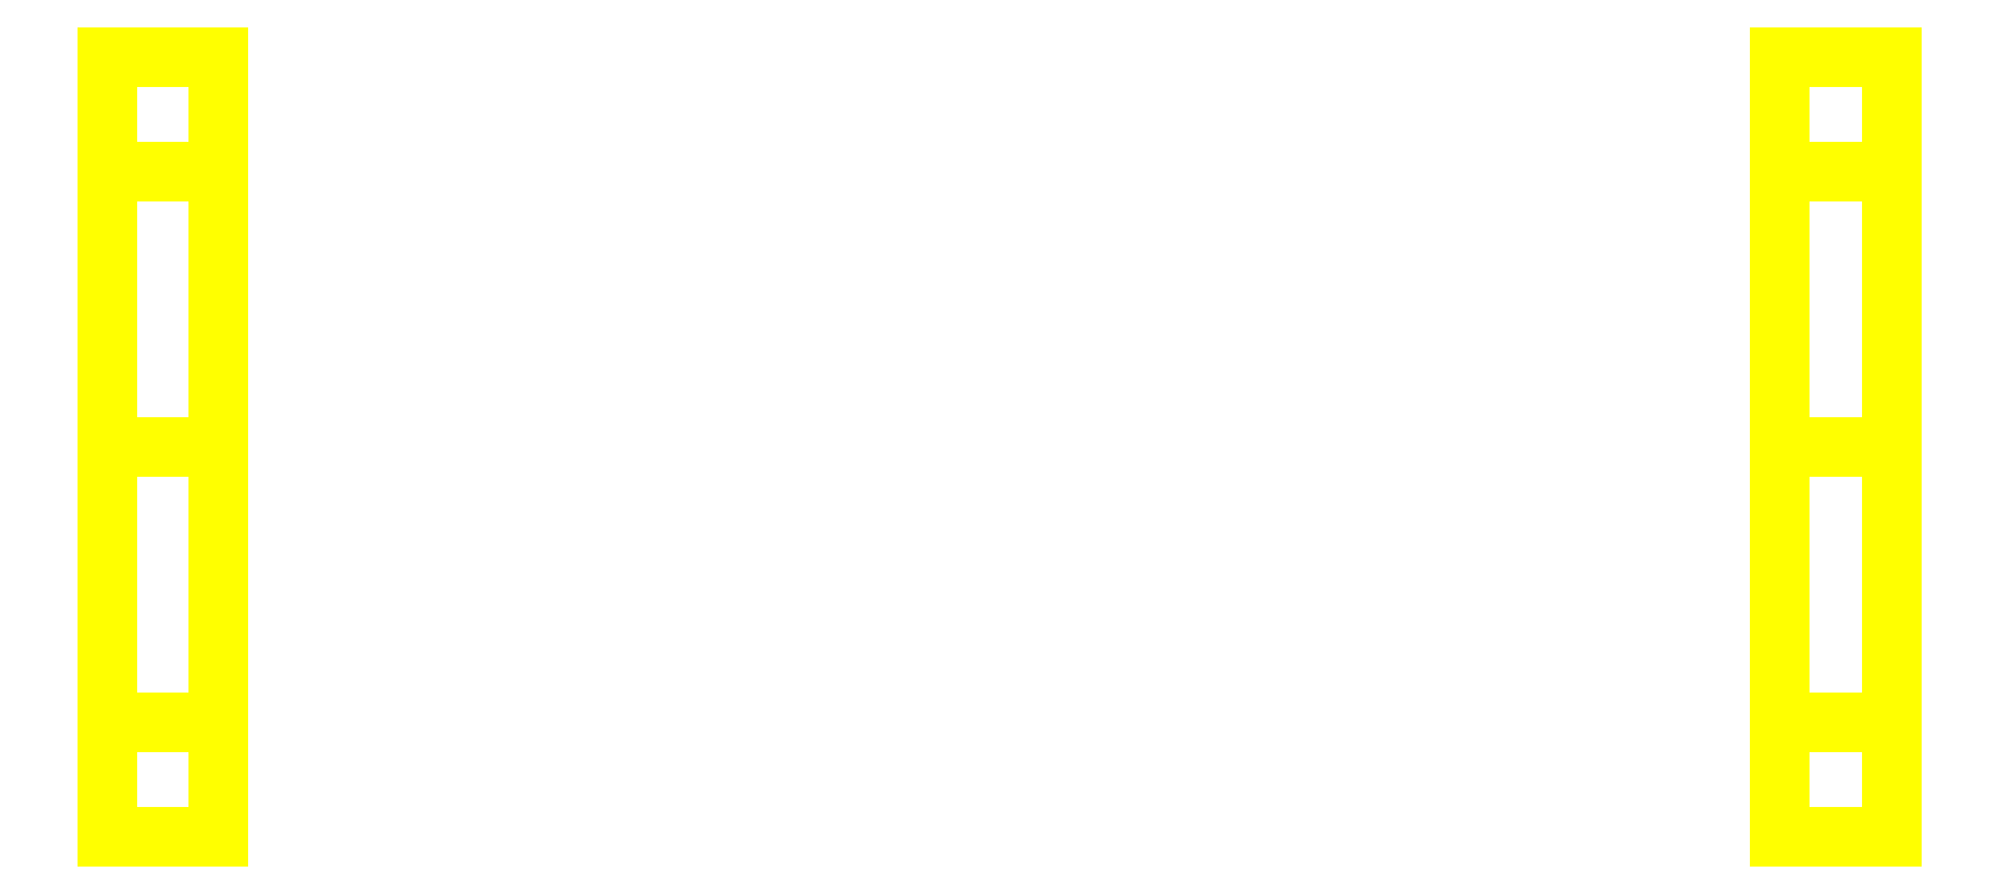
<metadata>
{"format":"dxf","ext":"dxf","renderer":"ezdxf+matplotlib","layout":"modelspace","background":"white","min_lineweight":24,"dpi":150}
</metadata>
<code>
0
SECTION
2
ENTITIES
0
LINE
8
DRAWING
10
0
20
-4.959
30
0.7899
11
0
21
-4.59
31
5.122
0
3DFACE
8
WHEELS
10
-0.7
20
-0.35
30
0
11
-0.7
21
-0.2475
31
0.2475
12
-0.8
22
-0.2475
32
0.2475
13
-0.8
23
-0.35
33
0
0
3DFACE
8
WHEELS
10
-0.7
20
-0.2475
30
0.2475
11
-0.7
21
0
31
0.35
12
-0.8
22
0
32
0.35
13
-0.8
23
-0.2475
33
0.2475
0
3DFACE
8
WHEELS
10
-0.7
20
0
30
0.35
11
-0.7
21
0.2475
31
0.2475
12
-0.8
22
0.2475
32
0.2475
13
-0.8
23
0
33
0.35
0
3DFACE
8
WHEELS
10
-0.7
20
0.2475
30
0.2475
11
-0.7
21
0.35
31
1e-16
12
-0.8
22
0.35
32
1e-16
13
-0.8
23
0.2475
33
0.2475
0
3DFACE
8
WHEELS
10
-0.7
20
0.35
30
1e-16
11
-0.7
21
0.2475
31
-0.2475
12
-0.8
22
0.2475
32
-0.2475
13
-0.8
23
0.35
33
1e-16
0
3DFACE
8
WHEELS
10
-0.7
20
0.2475
30
-0.2475
11
-0.7
21
1e-16
31
-0.35
12
-0.8
22
1e-16
32
-0.35
13
-0.8
23
0.2475
33
-0.2475
0
3DFACE
8
WHEELS
10
-0.7
20
1e-16
30
-0.35
11
-0.7
21
-0.2475
31
-0.2475
12
-0.8
22
-0.2475
32
-0.2475
13
-0.8
23
1e-16
33
-0.35
0
3DFACE
8
WHEELS
10
-0.7
20
-0.2475
30
-0.2475
11
-0.7
21
-0.35
31
0
12
-0.8
22
-0.35
32
0
13
-0.8
23
-0.2475
33
-0.2475
0
3DFACE
8
WHEELS
10
-0.8
20
-0.35
30
0
11
-0.8
21
-0.2475
31
0.2475
12
-0.8
22
0
32
0.35
13
-0.8
23
-0.2475
33
-0.2475
0
3DFACE
8
WHEELS
10
-0.8
20
-0.2475
30
-0.2475
11
-0.8
21
0
31
0.35
12
-0.8
22
0.2475
32
0.2475
13
-0.8
23
1e-16
33
-0.35
0
3DFACE
8
WHEELS
10
-0.8
20
0
30
-0.35
11
-0.8
21
0.2475
31
0.2475
12
-0.8
22
0.35
32
1e-16
13
-0.8
23
0.2475
33
-0.2475
0
3DFACE
8
WHEELS
10
-0.7
20
-0.2475
30
-0.2475
11
-0.7
21
0
31
0.35
12
-0.7
22
-0.2475
32
0.2475
13
-0.7
23
-0.35
33
0
0
3DFACE
8
WHEELS
10
-0.7
20
1e-16
30
-0.35
11
-0.7
21
0.2475
31
0.2475
12
-0.7
22
0
32
0.35
13
-0.7
23
-0.2475
33
-0.2475
0
3DFACE
8
WHEELS
10
-0.7
20
0.2475
30
-0.2475
11
-0.7
21
0.35
31
1e-16
12
-0.7
22
0.2475
32
0.2475
13
-0.7
23
0
33
-0.35
0
3DFACE
8
WHEELS
10
0.8
20
0.2475
30
-0.2475
11
0.8
21
0.35
31
1e-16
12
0.8
22
0.2475
32
0.2475
13
0.8
23
0
33
-0.35
0
3DFACE
8
WHEELS
10
0.8
20
1e-16
30
-0.35
11
0.8
21
0.2475
31
0.2475
12
0.8
22
0
32
0.35
13
0.8
23
-0.2475
33
-0.2475
0
3DFACE
8
WHEELS
10
0.7
20
0
30
-0.35
11
0.7
21
0.2475
31
0.2475
12
0.7
22
0.35
32
1e-16
13
0.7
23
0.2475
33
-0.2475
0
3DFACE
8
WHEELS
10
0.7
20
-0.2475
30
-0.2475
11
0.7
21
0
31
0.35
12
0.7
22
0.2475
32
0.2475
13
0.7
23
1e-16
33
-0.35
0
3DFACE
8
WHEELS
10
0.8
20
1e-16
30
-0.35
11
0.8
21
-0.2475
31
-0.2475
12
0.7
22
-0.2475
32
-0.2475
13
0.7
23
1e-16
33
-0.35
0
3DFACE
8
WHEELS
10
0.8
20
0.2475
30
-0.2475
11
0.8
21
1e-16
31
-0.35
12
0.7
22
1e-16
32
-0.35
13
0.7
23
0.2475
33
-0.2475
0
3DFACE
8
WHEELS
10
0.8
20
-0.2475
30
-0.2475
11
0.8
21
0
31
0.35
12
0.8
22
-0.2475
32
0.2475
13
0.8
23
-0.35
33
0
0
3DFACE
8
WHEELS
10
0.7
20
-0.35
30
0
11
0.7
21
-0.2475
31
0.2475
12
0.7
22
0
32
0.35
13
0.7
23
-0.2475
33
-0.2475
0
3DFACE
8
WHEELS
10
0.8
20
0.2475
30
0.2475
11
0.8
21
0.35
31
1e-16
12
0.7
22
0.35
32
1e-16
13
0.7
23
0.2475
33
0.2475
0
3DFACE
8
WHEELS
10
0.8
20
-0.35
30
0
11
0.8
21
-0.2475
31
0.2475
12
0.7
22
-0.2475
32
0.2475
13
0.7
23
-0.35
33
0
0
3DFACE
8
WHEELS
10
0.8
20
-0.2475
30
-0.2475
11
0.8
21
-0.35
31
0
12
0.7
22
-0.35
32
0
13
0.7
23
-0.2475
33
-0.2475
0
3DFACE
8
WHEELS
10
0.8
20
0.35
30
1e-16
11
0.8
21
0.2475
31
-0.2475
12
0.7
22
0.2475
32
-0.2475
13
0.7
23
0.35
33
1e-16
0
3DFACE
8
WHEELS
10
0.8
20
0
30
0.35
11
0.8
21
0.2475
31
0.2475
12
0.7
22
0.2475
32
0.2475
13
0.7
23
0
33
0.35
0
3DFACE
8
WHEELS
10
0.8
20
-0.2475
30
0.2475
11
0.8
21
0
31
0.35
12
0.7
22
0
32
0.35
13
0.7
23
-0.2475
33
0.2475
0
VIEWPORT
8
0
10
144.7
20
101.2
30
0
40
391.1
41
222.2
68
     2
69
     1
0
VIEWPORT
8
0
10
139.2
20
100.8
30
0
40
222.8
41
161.3
68
     1
69
     2
0
ENDSEC
0
EOF

</code>
